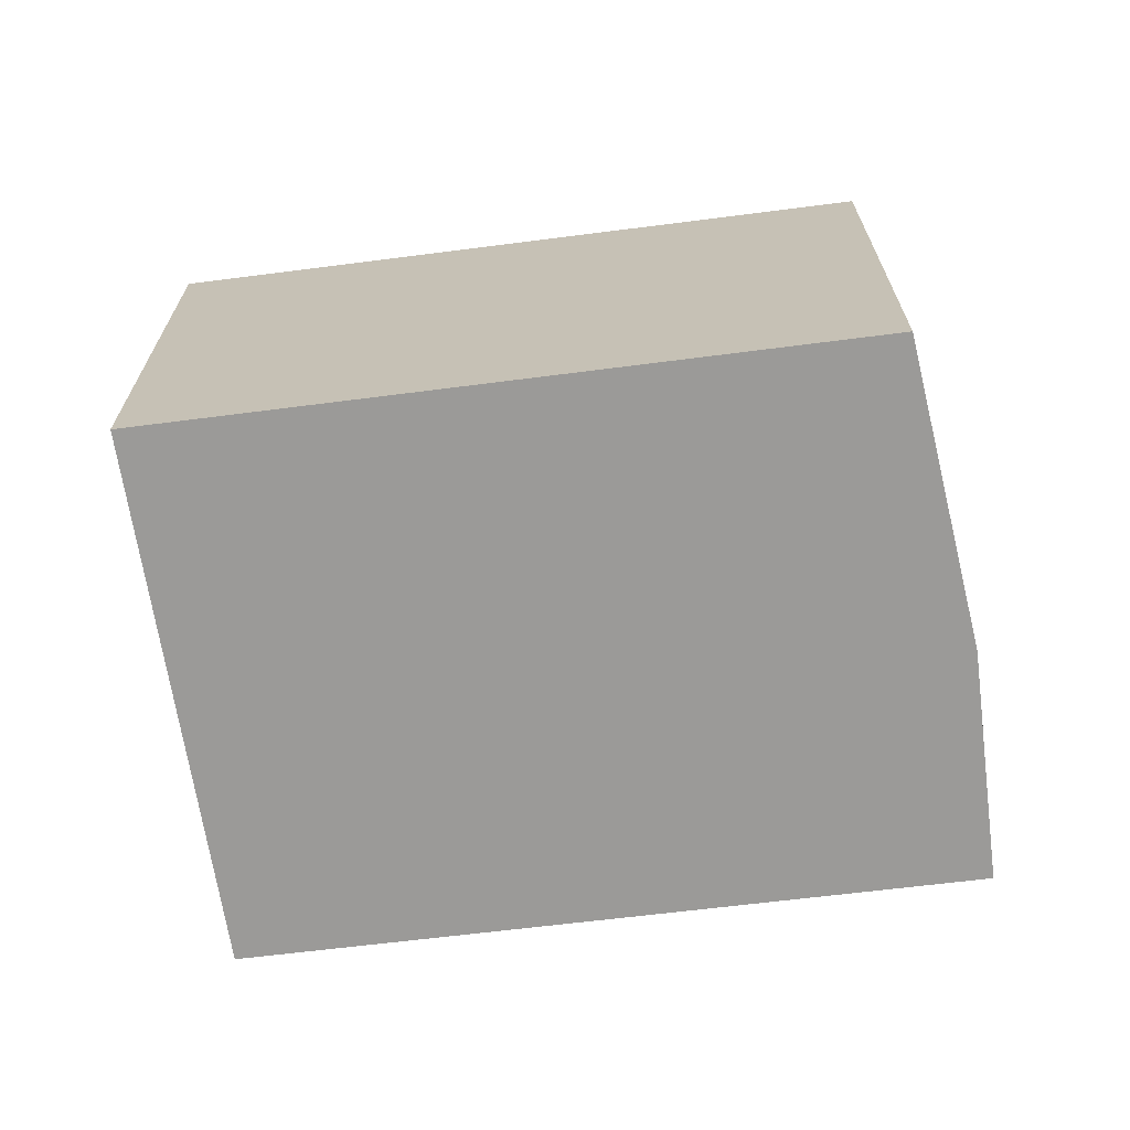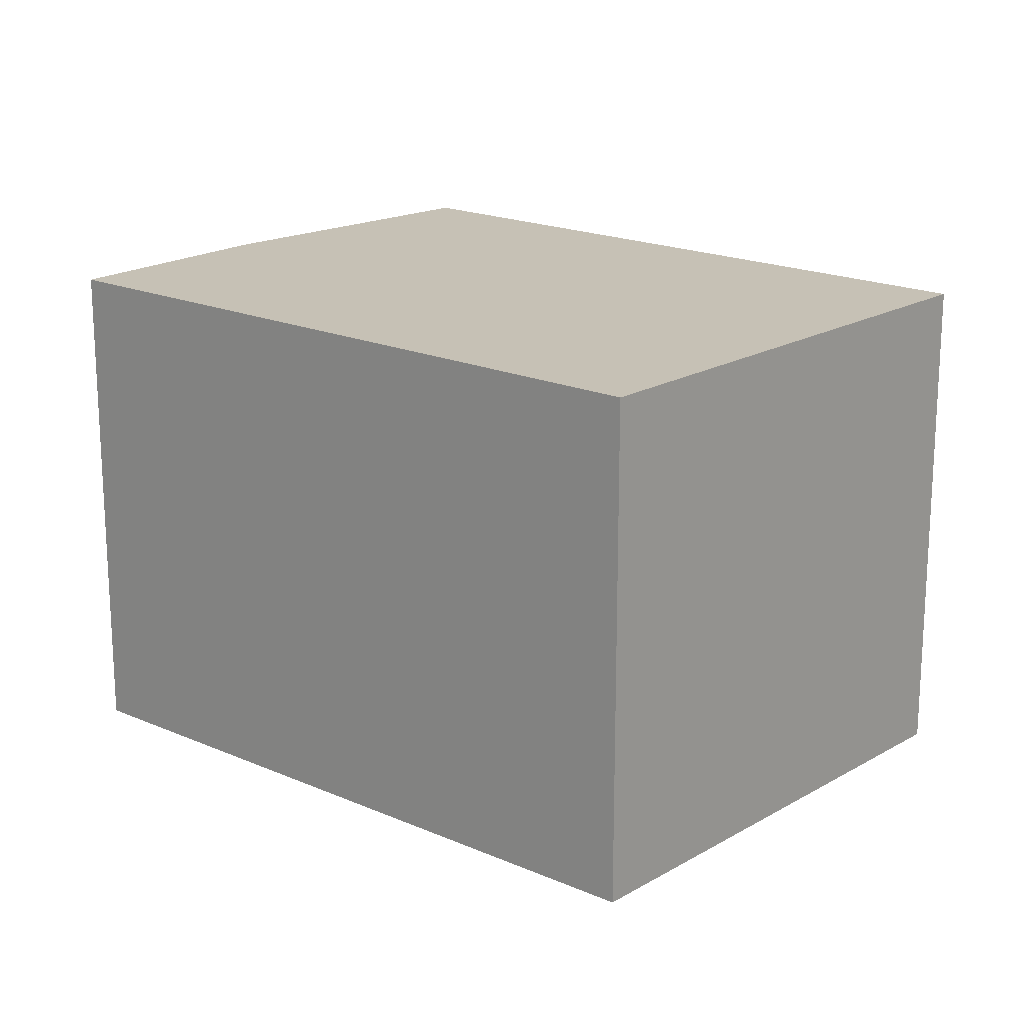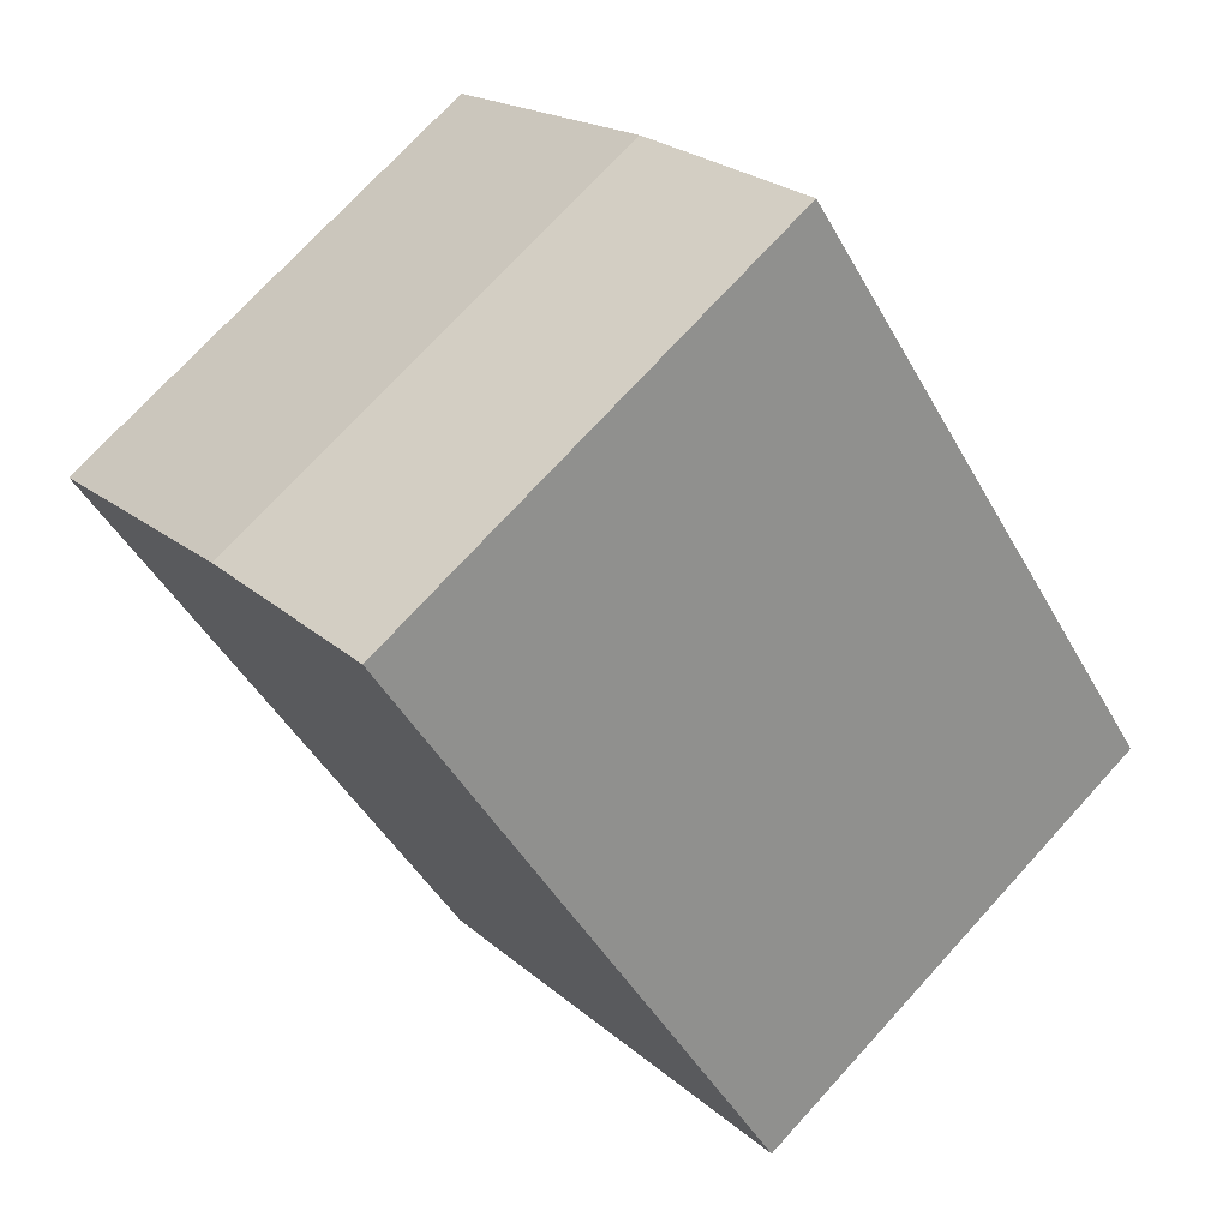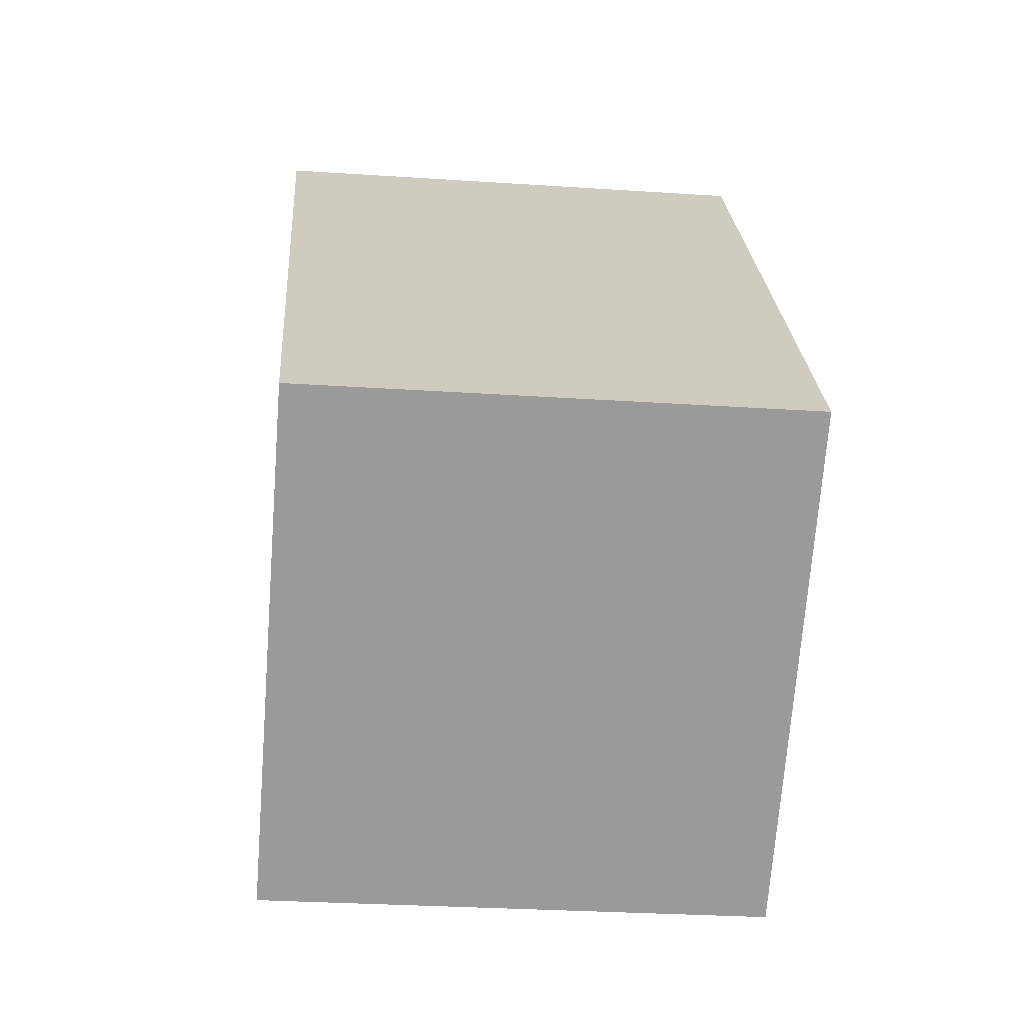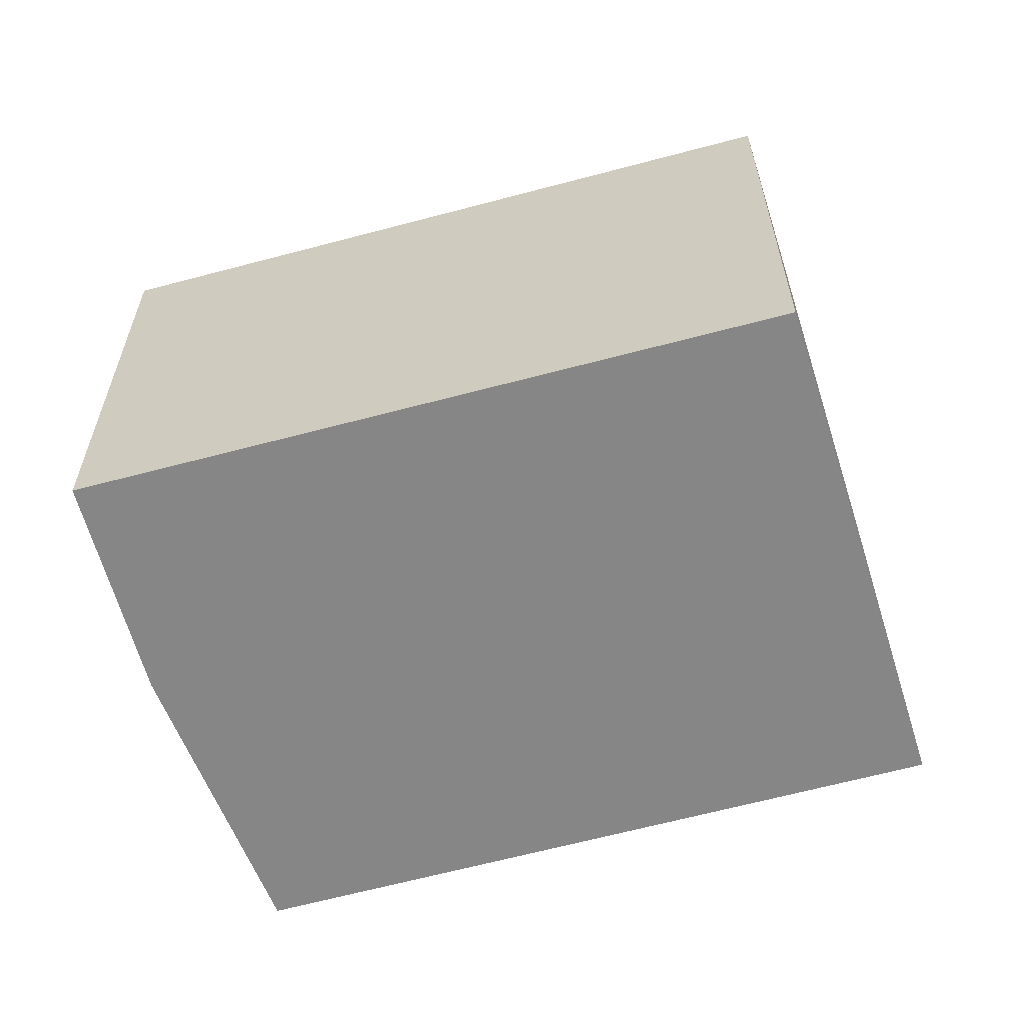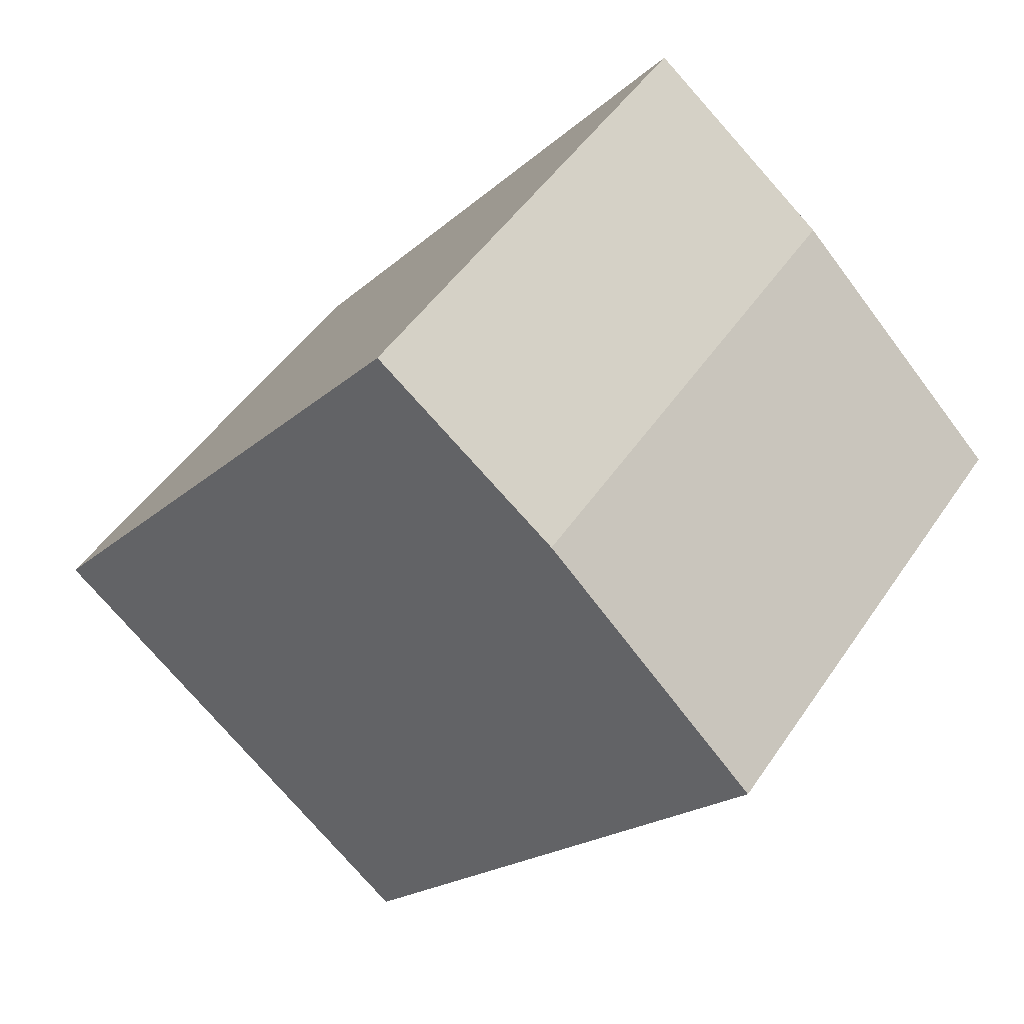
<metadata>
{"format":"obj","ext":"obj","renderer":"f3d","projection":"perspective","resolution":1024,"background":"white","views":[{"elev":-69.3,"azim":-121.0,"up":"+Y"},{"elev":18.8,"azim":92.0,"up":"+Y"},{"elev":73.5,"azim":42.4,"up":"+Z"},{"elev":-28.8,"azim":84.3,"up":"+Z"},{"elev":-62.1,"azim":67.3,"up":"+Y"},{"elev":48.3,"azim":-147.6,"up":"+Z"}]}
</metadata>
<code>
v  1.794 4.146 1.773
v  3.572 4.146 -4.531
v  0 4.146 2.539e-16
v  3.291 4.146 2.94
v  6.909 4.146 -1.711
v  3.572 2.774e-16 -4.531
v  0 0 0
v  1.794 -1.086e-16 1.773
v  3.291 -1.8e-16 2.94
v  6.909 1.048e-16 -1.711
g defaultobject
f 1 2 3
f 2 1 4
f 2 4 5
f 6 3 2
f 3 6 7
f 7 1 3
f 1 7 8
f 8 4 1
f 4 8 9
f 9 5 4
f 5 9 10
f 10 2 5
f 2 10 6
f 6 8 7
f 8 6 9
f 9 6 10

</code>
